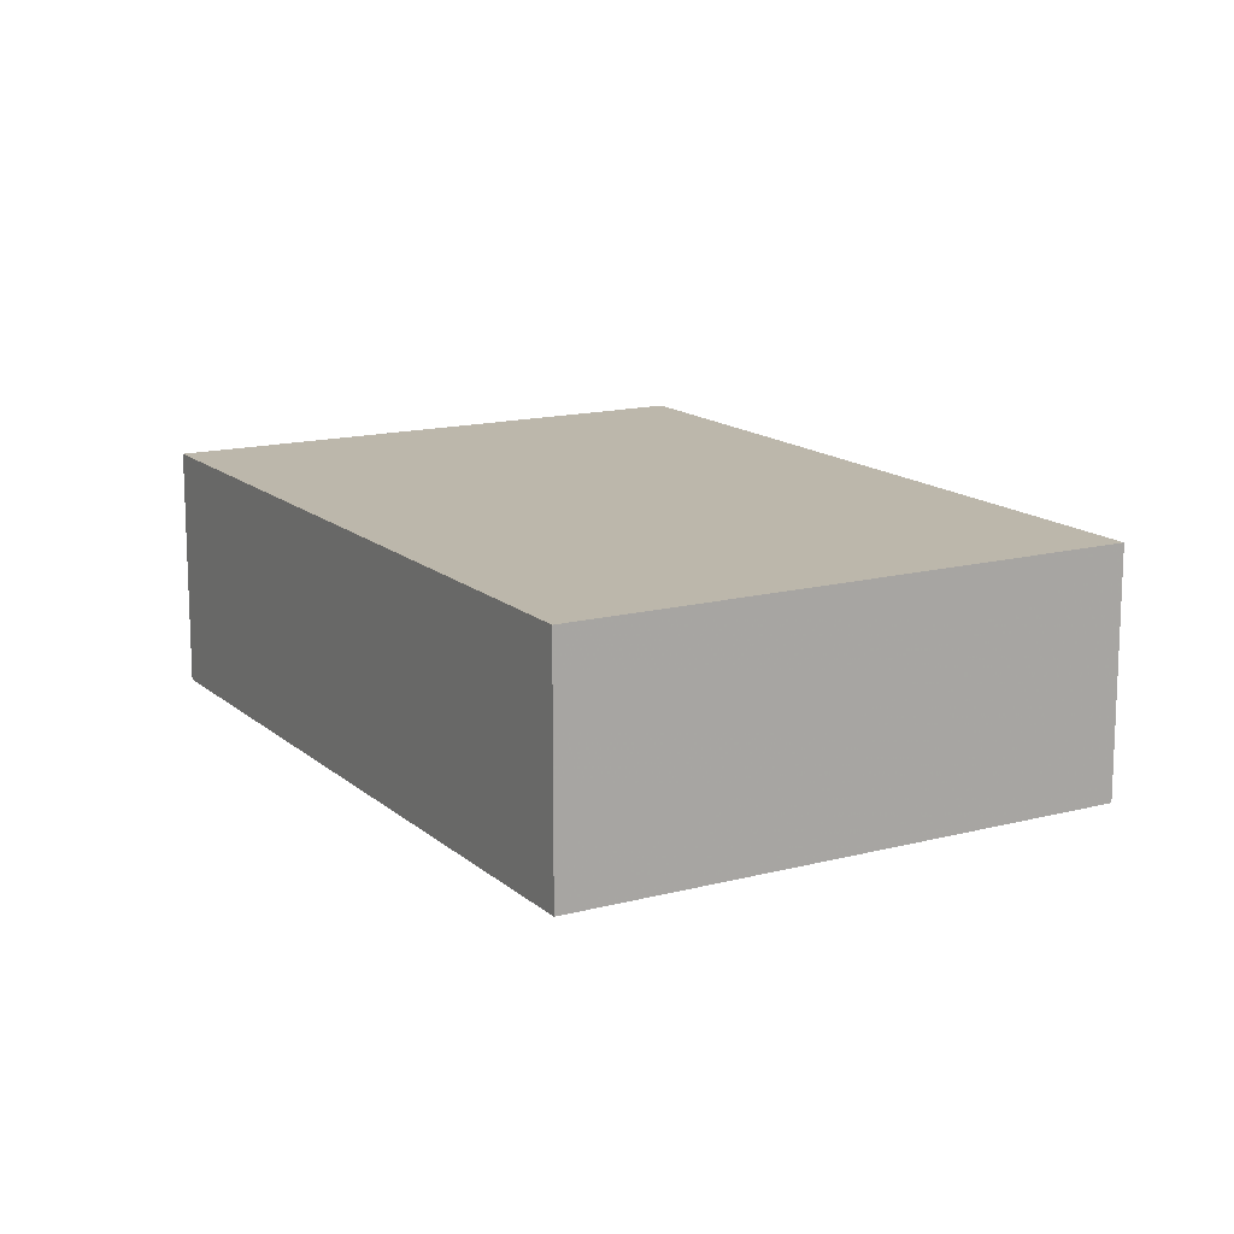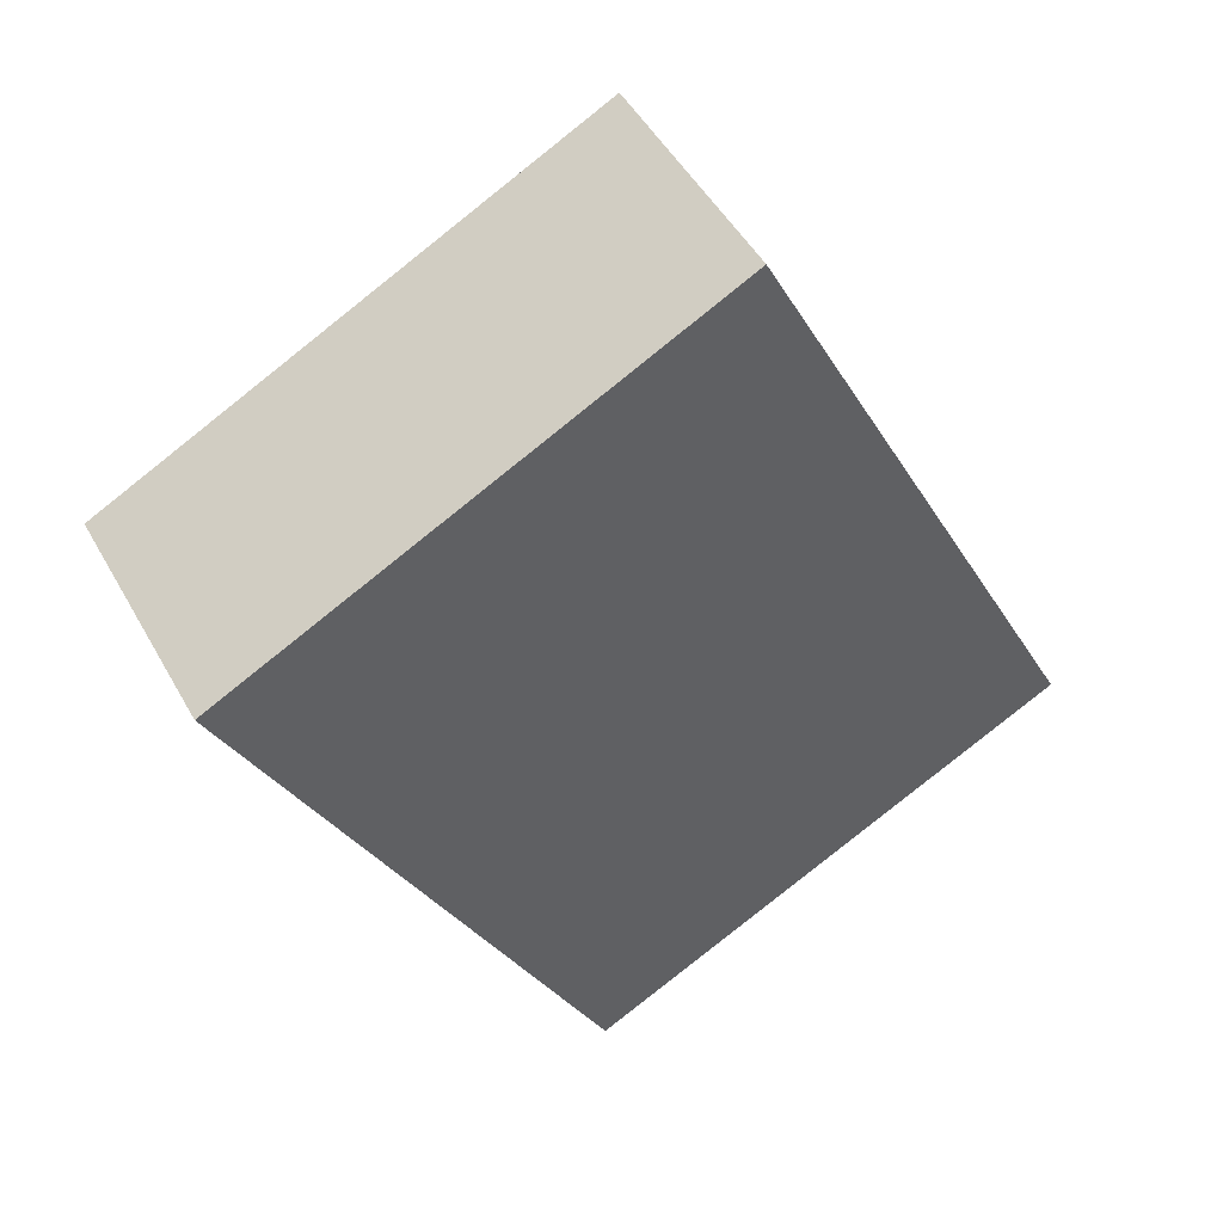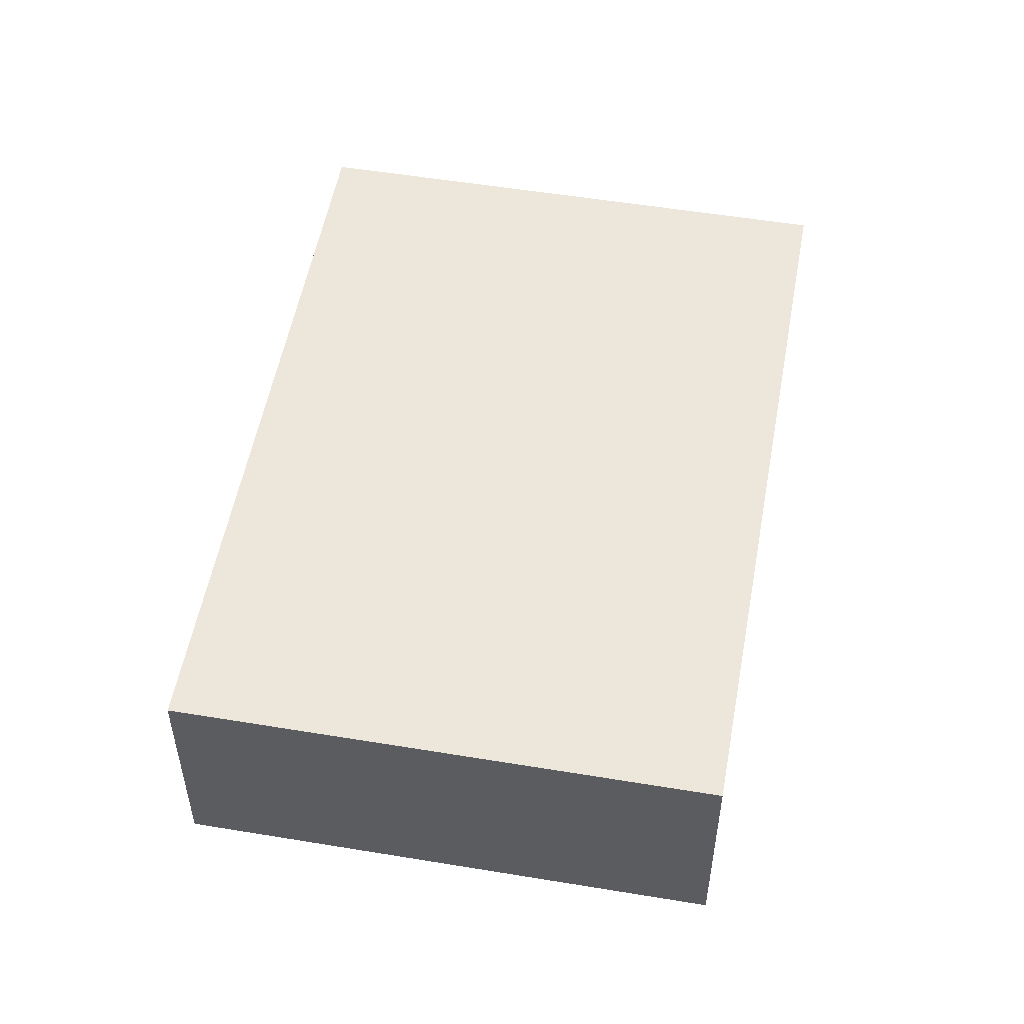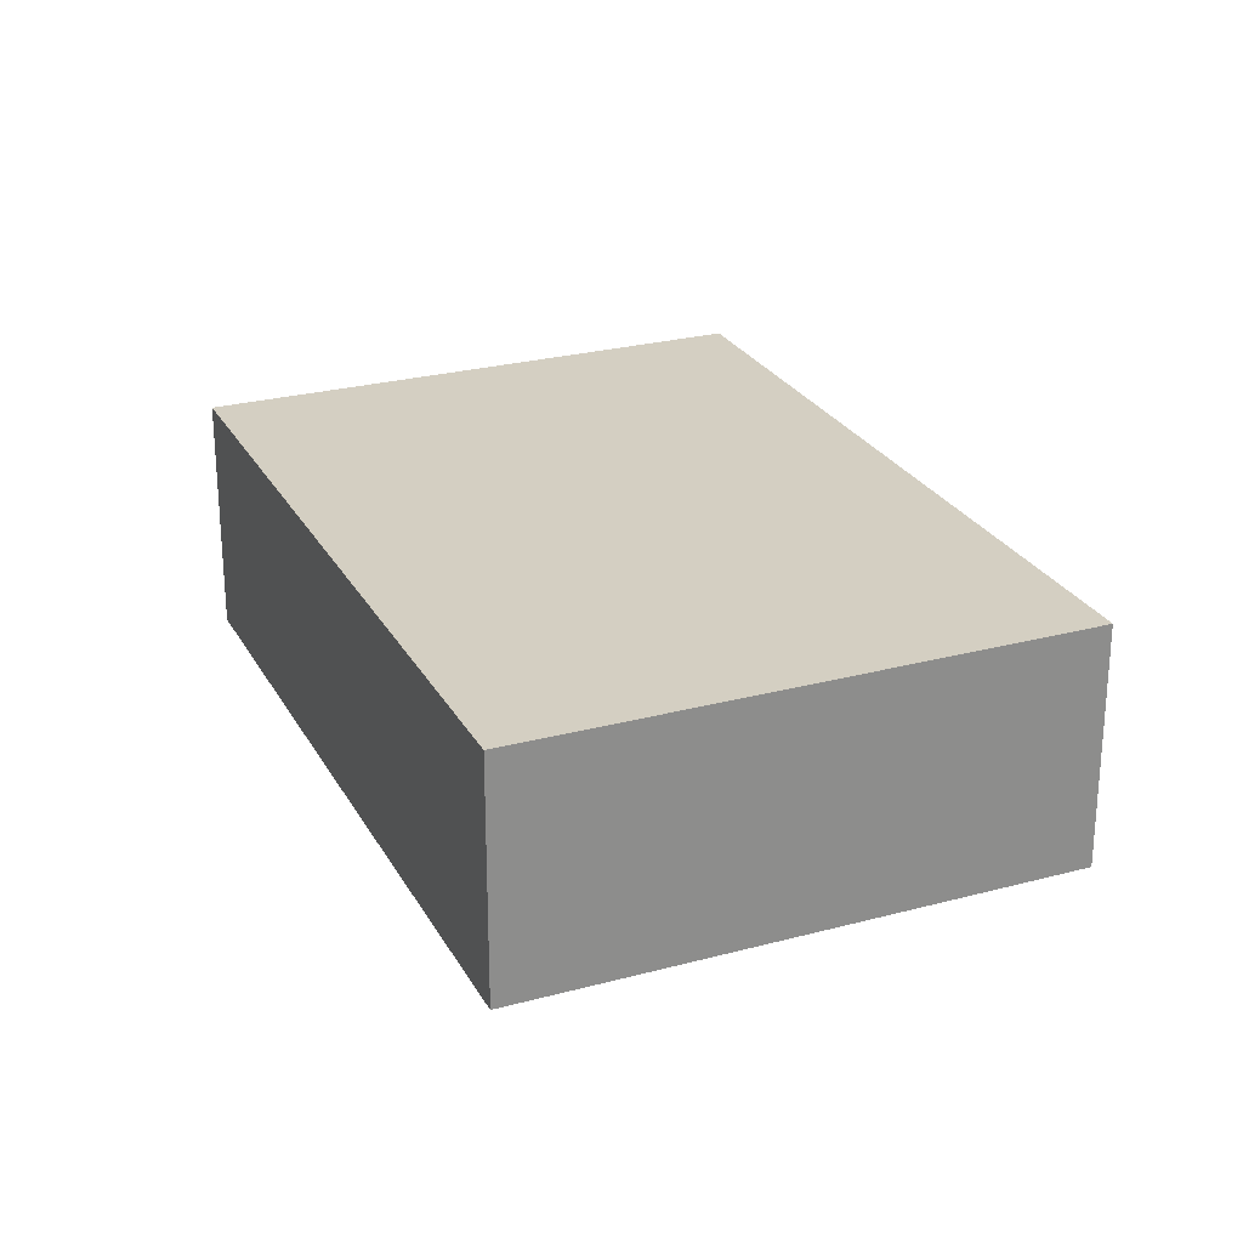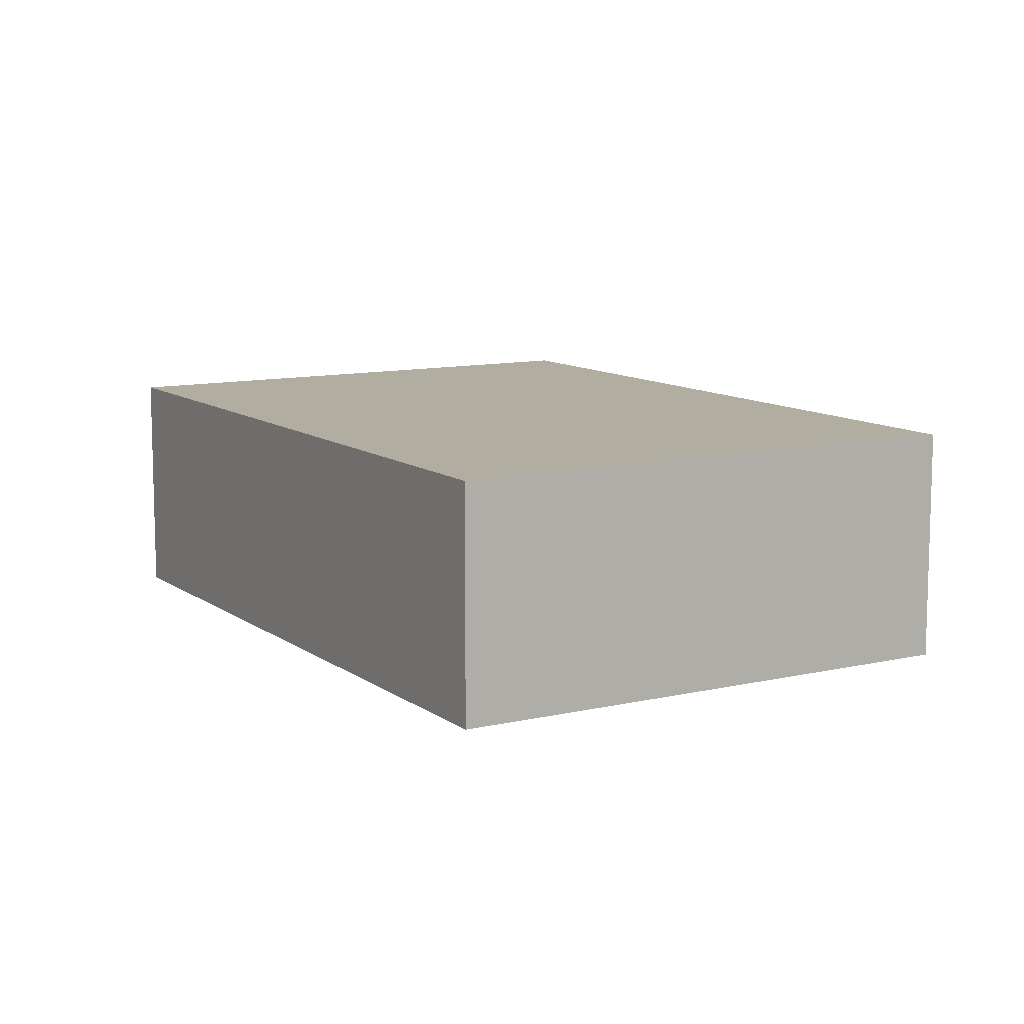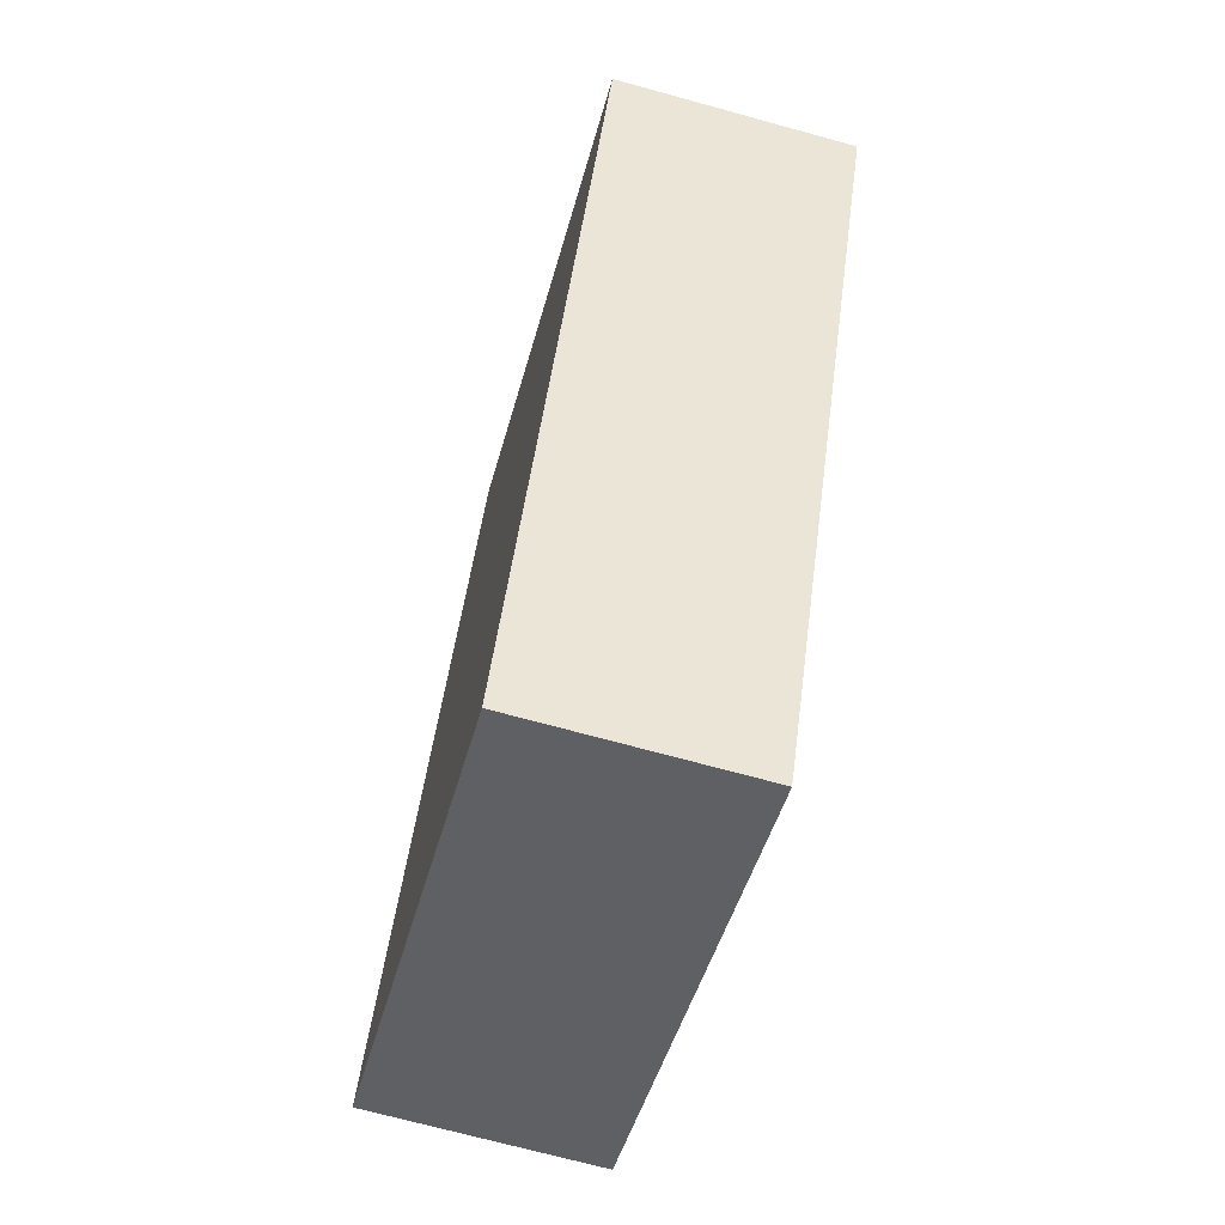
<metadata>
{"format":"obj","ext":"obj","renderer":"f3d","projection":"perspective","resolution":1024,"background":"white","views":[{"elev":14.5,"azim":-2.5,"up":"+Y"},{"elev":48.5,"azim":151.9,"up":"+Z"},{"elev":53.4,"azim":37.5,"up":"+Y"},{"elev":25.7,"azim":-175.8,"up":"+Y"},{"elev":10.5,"azim":176.8,"up":"+Y"},{"elev":-70.1,"azim":74.6,"up":"+Z"}]}
</metadata>
<code>
v 3.849 -0.1439 -4.4
v 3.895 -0.1439 -4.424
v 3.862 -0.1439 -4.488
v 3.816 -0.1439 -4.464
v 3.849 -0.1655 -4.4
v 3.816 -0.1655 -4.464
v 3.862 -0.1655 -4.488
v 3.895 -0.1655 -4.424
v 3.816 -0.1655 -4.464
v 3.849 -0.1655 -4.4
v 3.849 -0.1439 -4.4
v 3.816 -0.1439 -4.464
v 3.862 -0.1655 -4.488
v 3.816 -0.1655 -4.464
v 3.816 -0.1439 -4.464
v 3.862 -0.1439 -4.488
v 3.895 -0.1655 -4.424
v 3.862 -0.1655 -4.488
v 3.862 -0.1439 -4.488
v 3.895 -0.1439 -4.424
v 3.849 -0.1655 -4.4
v 3.895 -0.1655 -4.424
v 3.895 -0.1439 -4.424
v 3.849 -0.1439 -4.4
f 1 2 3
f 1 3 4
f 5 6 7
f 5 7 8
f 9 10 11
f 9 11 12
f 13 14 15
f 13 15 16
f 17 18 19
f 17 19 20
f 21 22 23
f 21 23 24

</code>
